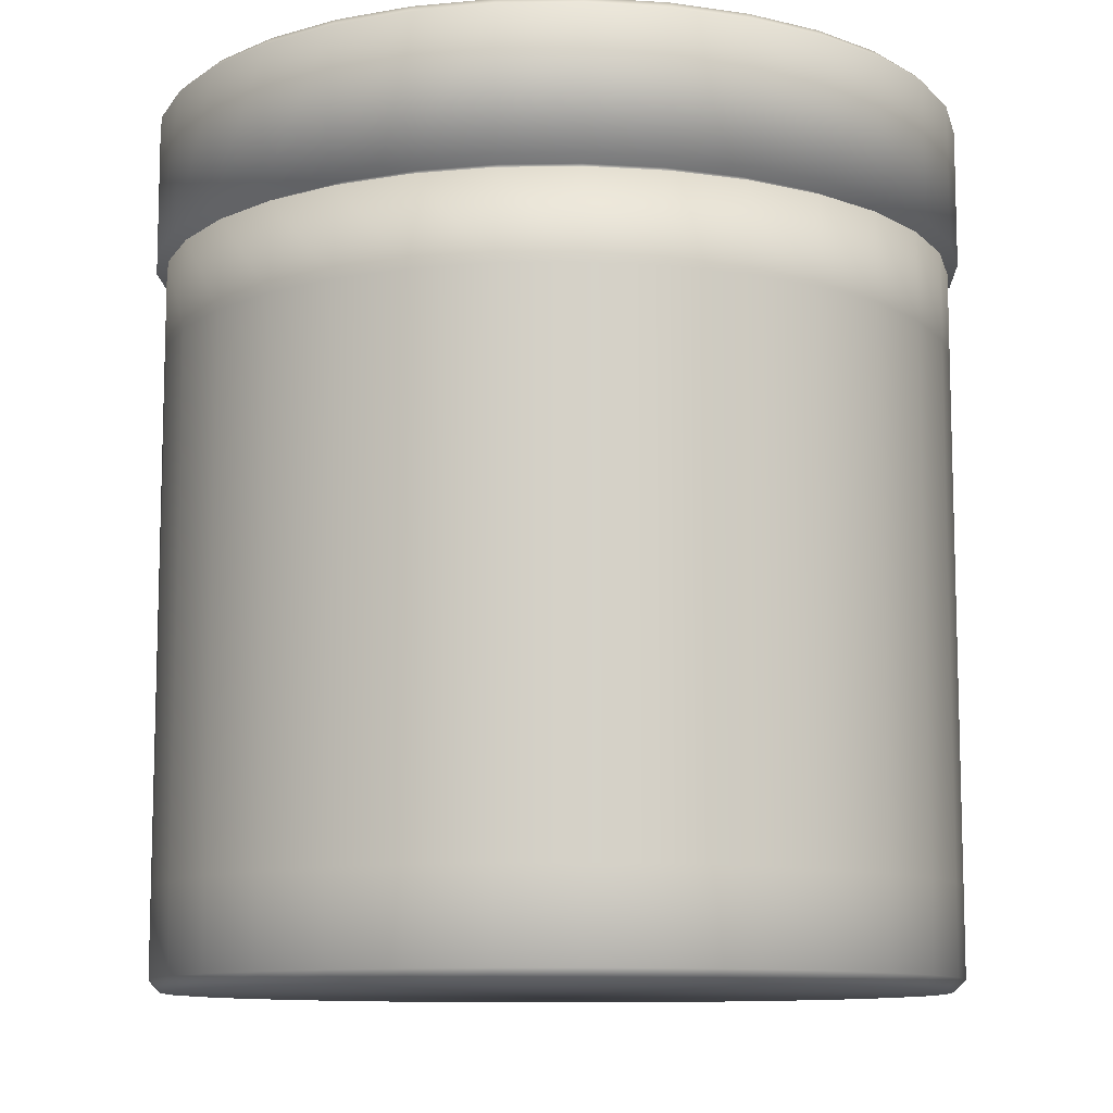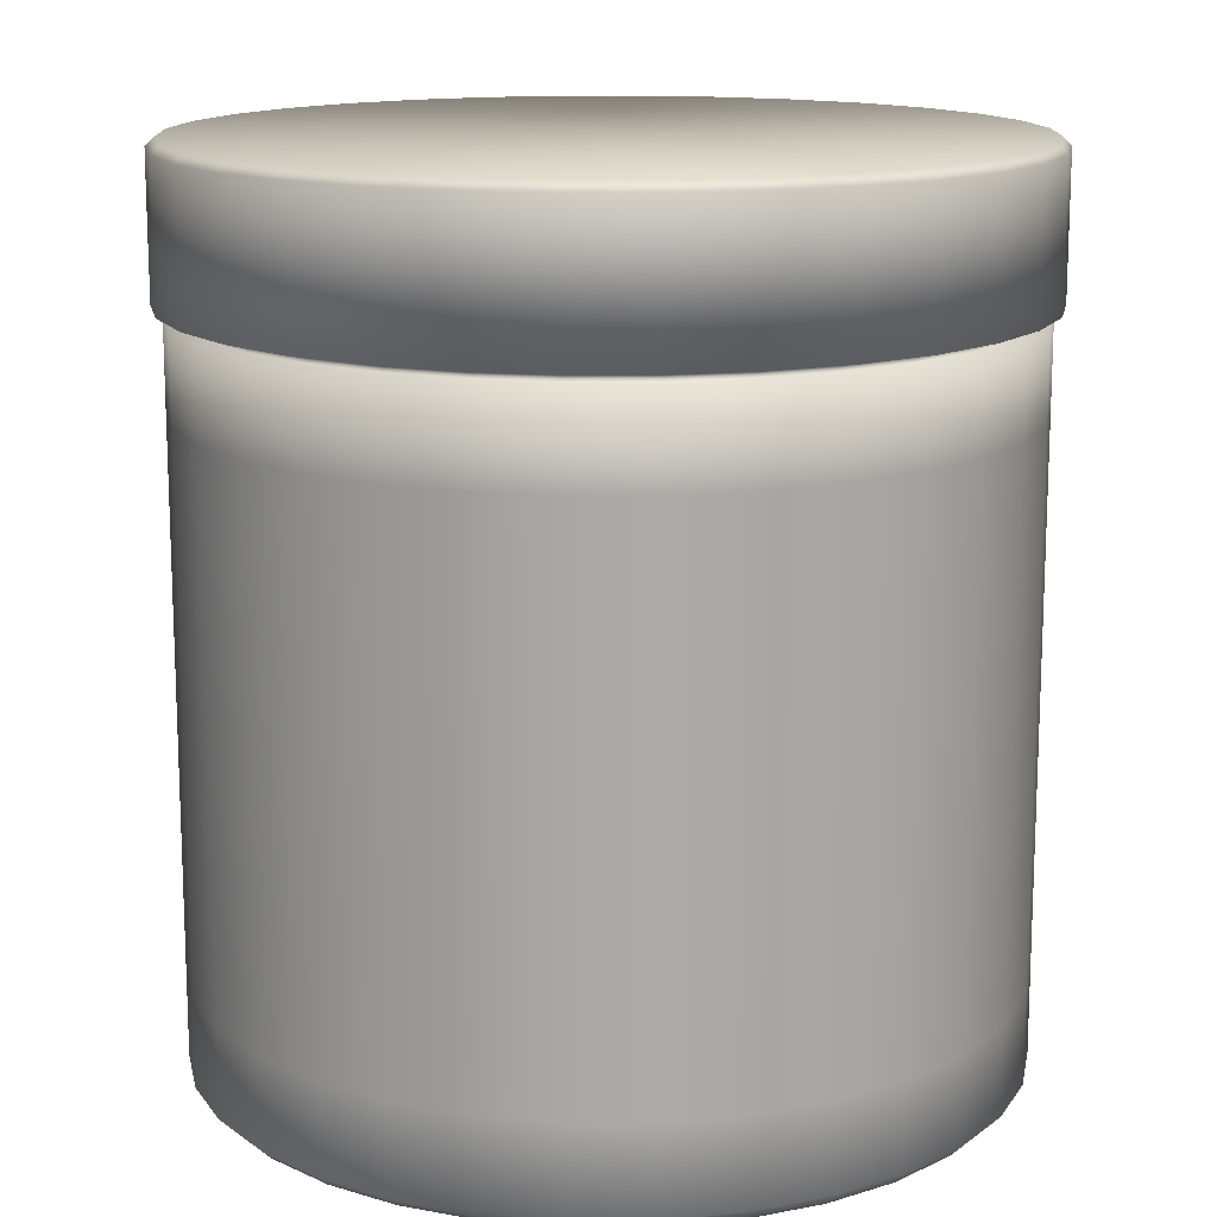
<metadata>
{"format":"obj","ext":"obj","renderer":"f3d","projection":"perspective","resolution":1024,"background":"white","views":[{"elev":-10.4,"azim":97.8,"up":"+Y"},{"elev":14.2,"azim":72.6,"up":"+Y"}]}
</metadata>
<code>
o Cylinder.006_Cylinder.008
v 0.07744 2.416 -3.149
v 0.6919 2.416 -3.089
v 1.283 2.416 -2.91
v 1.827 2.416 -2.619
v 2.304 2.416 -2.227
v 2.696 2.416 -1.75
v 2.987 2.416 -1.205
v 3.166 2.416 -0.6144
v 3.227 2.416 -0
v 3.166 2.416 0.6144
v 2.987 2.416 1.205
v 2.696 2.416 1.75
v 2.304 2.416 2.227
v 1.827 2.416 2.619
v 1.283 2.416 2.91
v 0.6919 2.416 3.089
v 0.07744 2.416 3.149
v -0.537 2.416 3.089
v -1.128 2.416 2.91
v -1.672 2.416 2.619
v -2.15 2.416 2.227
v -2.541 2.416 1.75
v -2.832 2.416 1.205
v -3.011 2.416 0.6144
v -3.072 2.416 -3e-06
v -3.011 2.416 -0.6144
v -2.832 2.416 -1.205
v -2.541 2.416 -1.75
v -2.15 2.416 -2.227
v -1.672 2.416 -2.619
v -1.128 2.416 -2.91
v -0.537 2.416 -3.089
v 0.7111 2.416 -3.186
v 0.07744 2.416 -3.248
v 1.32 2.416 -3.001
v 1.882 2.416 -2.701
v 2.374 2.416 -2.297
v 2.778 2.416 -1.805
v 3.078 2.416 -1.243
v 3.263 2.416 -0.6337
v 3.326 2.416 -0
v 3.263 2.416 0.6337
v 3.078 2.416 1.243
v 2.778 2.416 1.805
v 2.374 2.416 2.297
v 1.882 2.416 2.701
v 1.32 2.416 3.001
v 0.7111 2.416 3.186
v 0.07744 2.416 3.248
v -0.5562 2.416 3.186
v -1.166 2.416 3.001
v -1.727 2.416 2.701
v -2.219 2.416 2.297
v -2.623 2.416 1.805
v -2.923 2.416 1.243
v -3.108 2.416 0.6337
v -3.171 2.416 -3e-06
v -3.108 2.416 -0.6337
v -2.923 2.416 -1.243
v -2.623 2.416 -1.805
v -2.219 2.416 -2.297
v -1.727 2.416 -2.701
v -1.166 2.416 -3.001
v -0.5562 2.416 -3.186
v 0.7275 2.49 -3.268
v 0.07744 2.49 -3.332
v 1.353 2.49 -3.079
v 1.929 2.49 -2.771
v 2.434 2.49 -2.356
v 2.848 2.49 -1.851
v 3.156 2.49 -1.275
v 3.346 2.49 -0.6501
v 3.41 2.49 -0
v 3.346 2.49 0.6501
v 3.156 2.49 1.275
v 2.848 2.49 1.851
v 2.434 2.49 2.356
v 1.929 2.49 2.771
v 1.353 2.49 3.079
v 0.7275 2.49 3.268
v 0.07744 2.49 3.332
v -0.5726 2.49 3.268
v -1.198 2.49 3.079
v -1.774 2.49 2.771
v -2.279 2.49 2.356
v -2.693 2.49 1.851
v -3.001 2.49 1.275
v -3.191 2.49 0.6501
v -3.255 2.49 -3e-06
v -3.191 2.49 -0.6501
v -3.001 2.49 -1.275
v -2.693 2.49 -1.851
v -2.279 2.49 -2.356
v -1.774 2.49 -2.771
v -1.198 2.49 -3.079
v -0.5726 2.49 -3.268
v -2.148 2.47 2.226
v -2.54 2.47 1.749
v 3.165 2.47 -0.6141
v 3.225 2.47 -0
v -2.831 2.47 1.205
v 3.165 2.47 0.6141
v -3.01 2.47 0.6141
v 2.986 2.47 1.205
v -3.07 2.47 -3e-06
v 2.695 2.47 1.749
v -3.01 2.47 -0.6141
v 2.303 2.47 2.226
v -2.831 2.47 -1.205
v 1.826 2.47 2.617
v -2.54 2.47 -1.749
v 1.282 2.47 2.908
v 0.07744 2.47 -3.148
v 0.6916 2.47 -3.087
v -2.148 2.47 -2.226
v 0.6916 2.47 3.087
v 1.282 2.47 -2.908
v -1.671 2.47 -2.617
v 0.07744 2.47 3.148
v 1.826 2.47 -2.617
v -1.127 2.47 -2.908
v -0.5367 2.47 3.087
v 2.303 2.47 -2.226
v -0.5367 2.47 -3.087
v -1.127 2.47 2.908
v 2.695 2.47 -1.749
v -1.671 2.47 2.617
v 2.986 2.47 -1.205
v 0.7141 3.699 -3.201
v 0.7275 3.63 -3.268
v 0.07744 3.63 -3.332
v 0.07744 3.699 -3.263
v 1.326 3.699 -3.015
v 1.353 3.63 -3.079
v 1.89 3.699 -2.713
v 1.929 3.63 -2.771
v 2.385 3.699 -2.307
v 2.434 3.63 -2.356
v 2.791 3.699 -1.813
v 2.848 3.63 -1.851
v 3.092 3.699 -1.249
v 3.156 3.63 -1.275
v 3.278 3.699 -0.6366
v 3.346 3.63 -0.6501
v 3.341 3.699 -0
v 3.41 3.63 -0
v 3.278 3.699 0.6366
v 3.346 3.63 0.6501
v 3.092 3.699 1.249
v 3.156 3.63 1.275
v 2.791 3.699 1.813
v 2.848 3.63 1.851
v 2.385 3.699 2.307
v 2.434 3.63 2.356
v 1.89 3.699 2.713
v 1.929 3.63 2.771
v 1.326 3.699 3.015
v 1.353 3.63 3.079
v 0.7141 3.699 3.201
v 0.7275 3.63 3.268
v 0.07744 3.699 3.263
v 0.07744 3.63 3.332
v -0.5592 3.699 3.201
v -0.5726 3.63 3.268
v -1.171 3.699 3.015
v -1.198 3.63 3.079
v -1.736 3.699 2.713
v -1.774 3.63 2.771
v -2.23 3.699 2.307
v -2.279 3.63 2.356
v -2.636 3.699 1.813
v -2.693 3.63 1.851
v -2.937 3.699 1.249
v -3.001 3.63 1.275
v -3.123 3.699 0.6366
v -3.191 3.63 0.6501
v -3.186 3.699 -3e-06
v -3.255 3.63 -3e-06
v -3.123 3.699 -0.6366
v -3.191 3.63 -0.6501
v -2.937 3.699 -1.249
v -3.001 3.63 -1.275
v -2.636 3.699 -1.813
v -2.693 3.63 -1.851
v -2.23 3.699 -2.307
v -2.279 3.63 -2.356
v -1.736 3.699 -2.713
v -1.774 3.63 -2.771
v -1.171 3.699 -3.015
v -1.198 3.63 -3.079
v -0.5592 3.699 -3.201
v -0.5726 3.63 -3.268
v 0.07744 -3.422 -3.151
v 0.07744 -3.325 -3.248
v 0.6921 -3.422 -3.09
v 0.7111 -3.325 -3.186
v 1.283 -3.422 -2.911
v 1.32 -3.325 -3.001
v 1.828 -3.422 -2.62
v 1.882 -3.325 -2.701
v 2.305 -3.422 -2.228
v 2.374 -3.325 -2.297
v 2.697 -3.422 -1.75
v 2.778 -3.325 -1.805
v 2.988 -3.422 -1.206
v 3.078 -3.325 -1.243
v 3.167 -3.422 -0.6146
v 3.263 -3.325 -0.6337
v 3.228 -3.422 -0
v 3.326 -3.325 -0
v 3.167 -3.422 0.6146
v 3.263 -3.325 0.6337
v 2.988 -3.422 1.206
v 3.078 -3.325 1.243
v 2.697 -3.422 1.75
v 2.778 -3.325 1.805
v 2.305 -3.422 2.228
v 2.374 -3.325 2.297
v 1.828 -3.422 2.62
v 1.882 -3.325 2.701
v 1.283 -3.422 2.911
v 1.32 -3.325 3.001
v 0.6921 -3.422 3.09
v 0.7111 -3.325 3.186
v 0.07744 -3.422 3.151
v 0.07744 -3.325 3.248
v -0.5372 -3.422 3.09
v -0.5562 -3.325 3.186
v -1.128 -3.422 2.911
v -1.166 -3.325 3.001
v -1.673 -3.422 2.62
v -1.727 -3.325 2.701
v -2.15 -3.422 2.228
v -2.219 -3.325 2.297
v -2.542 -3.422 1.75
v -2.623 -3.325 1.805
v -2.833 -3.422 1.206
v -2.923 -3.325 1.243
v -3.013 -3.422 0.6146
v -3.108 -3.325 0.6337
v -3.073 -3.422 -4e-06
v -3.171 -3.325 -3e-06
v -3.013 -3.422 -0.6146
v -3.108 -3.325 -0.6337
v -2.833 -3.422 -1.206
v -2.923 -3.325 -1.243
v -2.542 -3.422 -1.75
v -2.623 -3.325 -1.805
v -2.15 -3.422 -2.228
v -2.219 -3.325 -2.297
v -1.673 -3.422 -2.62
v -1.727 -3.325 -2.701
v -1.128 -3.422 -2.911
v -1.166 -3.325 -3.001
v -0.5372 -3.422 -3.09
v -0.5562 -3.325 -3.186
v 0.07744 -2.608 -3.248
v 0.07744 -1.89 -3.248
v 0.07744 -1.172 -3.248
v 0.07744 -0.4548 -3.248
v 0.07744 0.2628 -3.248
v 0.07744 0.9804 -3.248
v 0.07744 1.698 -3.248
v 0.7111 1.698 -3.186
v 0.7111 0.9804 -3.186
v 0.7111 0.2628 -3.186
v 0.7111 -0.4548 -3.186
v 0.7111 -1.172 -3.186
v 0.7111 -1.89 -3.186
v 0.7111 -2.608 -3.186
v -0.5562 -2.608 -3.186
v -0.5562 -1.89 -3.186
v -0.5562 -1.172 -3.186
v -0.5562 -0.4548 -3.186
v -0.5562 0.2628 -3.186
v -0.5562 0.9804 -3.186
v -0.5562 1.698 -3.186
v 1.32 1.698 -3.001
v 1.32 0.9804 -3.001
v 1.32 0.2628 -3.001
v 1.32 -0.4548 -3.001
v 1.32 -1.172 -3.001
v 1.32 -1.89 -3.001
v 1.32 -2.608 -3.001
v 1.882 1.698 -2.701
v 1.882 0.9804 -2.701
v 1.882 0.2628 -2.701
v 1.882 -0.4548 -2.701
v 1.882 -1.172 -2.701
v 1.882 -1.89 -2.701
v 1.882 -2.608 -2.701
v 2.374 1.698 -2.297
v 2.374 0.9804 -2.297
v 2.374 0.2628 -2.297
v 2.374 -0.4548 -2.297
v 2.374 -1.172 -2.297
v 2.374 -1.89 -2.297
v 2.374 -2.608 -2.297
v 2.778 1.698 -1.805
v 2.778 0.9804 -1.805
v 2.778 0.2628 -1.805
v 2.778 -0.4548 -1.805
v 2.778 -1.172 -1.805
v 2.778 -1.89 -1.805
v 2.778 -2.608 -1.805
v 3.078 1.698 -1.243
v 3.078 0.9804 -1.243
v 3.078 0.2628 -1.243
v 3.078 -0.4548 -1.243
v 3.078 -1.172 -1.243
v 3.078 -1.89 -1.243
v 3.078 -2.608 -1.243
v 3.263 1.698 -0.6337
v 3.263 0.9804 -0.6337
v 3.263 0.2628 -0.6337
v 3.263 -0.4548 -0.6337
v 3.263 -1.172 -0.6337
v 3.263 -1.89 -0.6337
v 3.263 -2.608 -0.6337
v 3.326 1.698 -0
v 3.326 0.9804 -0
v 3.326 0.2628 -0
v 3.326 -0.4548 -0
v 3.326 -1.172 -0
v 3.326 -1.89 -0
v 3.326 -2.608 -0
v 3.263 1.698 0.6337
v 3.263 0.9804 0.6337
v 3.263 0.2628 0.6337
v 3.263 -0.4548 0.6337
v 3.263 -1.172 0.6337
v 3.263 -1.89 0.6337
v 3.263 -2.608 0.6337
v 3.078 1.698 1.243
v 3.078 0.9804 1.243
v 3.078 0.2628 1.243
v 3.078 -0.4548 1.243
v 3.078 -1.172 1.243
v 3.078 -1.89 1.243
v 3.078 -2.608 1.243
v 2.778 1.698 1.805
v 2.778 0.9804 1.805
v 2.778 0.2628 1.805
v 2.778 -0.4548 1.805
v 2.778 -1.172 1.805
v 2.778 -1.89 1.805
v 2.778 -2.608 1.805
v 2.374 1.698 2.297
v 2.374 0.9804 2.297
v 2.374 0.2628 2.297
v 2.374 -0.4548 2.297
v 2.374 -1.172 2.297
v 2.374 -1.89 2.297
v 2.374 -2.608 2.297
v 1.882 1.698 2.701
v 1.882 0.9804 2.701
v 1.882 0.2628 2.701
v 1.882 -0.4548 2.701
v 1.882 -1.172 2.701
v 1.882 -1.89 2.701
v 1.882 -2.608 2.701
v 1.32 1.698 3.001
v 1.32 0.9804 3.001
v 1.32 0.2628 3.001
v 1.32 -0.4548 3.001
v 1.32 -1.172 3.001
v 1.32 -1.89 3.001
v 1.32 -2.608 3.001
v 0.7111 1.698 3.186
v 0.7111 0.9804 3.186
v 0.7111 0.2628 3.186
v 0.7111 -0.4548 3.186
v 0.7111 -1.172 3.186
v 0.7111 -1.89 3.186
v 0.7111 -2.608 3.186
v 0.07744 1.698 3.248
v 0.07744 0.9804 3.248
v 0.07744 0.2628 3.248
v 0.07744 -0.4548 3.248
v 0.07744 -1.172 3.248
v 0.07744 -1.89 3.248
v 0.07744 -2.608 3.248
v -0.5562 1.698 3.186
v -0.5562 0.9804 3.186
v -0.5562 0.2628 3.186
v -0.5562 -0.4548 3.186
v -0.5562 -1.172 3.186
v -0.5562 -1.89 3.186
v -0.5562 -2.608 3.186
v -1.166 1.698 3.001
v -1.166 0.9804 3.001
v -1.166 0.2628 3.001
v -1.166 -0.4548 3.001
v -1.166 -1.172 3.001
v -1.166 -1.89 3.001
v -1.166 -2.608 3.001
v -1.727 1.698 2.701
v -1.727 0.9804 2.701
v -1.727 0.2628 2.701
v -1.727 -0.4548 2.701
v -1.727 -1.172 2.701
v -1.727 -1.89 2.701
v -1.727 -2.608 2.701
v -2.219 1.698 2.297
v -2.219 0.9804 2.297
v -2.219 0.2628 2.297
v -2.219 -0.4548 2.297
v -2.219 -1.172 2.297
v -2.219 -1.89 2.297
v -2.219 -2.608 2.297
v -2.623 1.698 1.805
v -2.623 0.9804 1.805
v -2.623 0.2628 1.805
v -2.623 -0.4548 1.805
v -2.623 -1.172 1.805
v -2.623 -1.89 1.805
v -2.623 -2.608 1.805
v -2.923 1.698 1.243
v -2.923 0.9804 1.243
v -2.923 0.2628 1.243
v -2.923 -0.4548 1.243
v -2.923 -1.172 1.243
v -2.923 -1.89 1.243
v -2.923 -2.608 1.243
v -3.108 1.698 0.6337
v -3.108 0.9804 0.6337
v -3.108 0.2628 0.6337
v -3.108 -0.4548 0.6337
v -3.108 -1.172 0.6337
v -3.108 -1.89 0.6337
v -3.108 -2.608 0.6337
v -3.171 1.698 -3e-06
v -3.171 0.9804 -3e-06
v -3.171 0.2628 -3e-06
v -3.171 -0.4548 -3e-06
v -3.171 -1.172 -3e-06
v -3.171 -1.89 -3e-06
v -3.171 -2.608 -3e-06
v -3.108 1.698 -0.6337
v -3.108 0.9804 -0.6337
v -3.108 0.2628 -0.6337
v -3.108 -0.4548 -0.6337
v -3.108 -1.172 -0.6337
v -3.108 -1.89 -0.6337
v -3.108 -2.608 -0.6337
v -2.923 1.698 -1.243
v -2.923 0.9804 -1.243
v -2.923 0.2628 -1.243
v -2.923 -0.4548 -1.243
v -2.923 -1.172 -1.243
v -2.923 -1.89 -1.243
v -2.923 -2.608 -1.243
v -2.623 1.698 -1.805
v -2.623 0.9804 -1.805
v -2.623 0.2628 -1.805
v -2.623 -0.4548 -1.805
v -2.623 -1.172 -1.805
v -2.623 -1.89 -1.805
v -2.623 -2.608 -1.805
v -2.219 1.698 -2.297
v -2.219 0.9804 -2.297
v -2.219 0.2628 -2.297
v -2.219 -0.4548 -2.297
v -2.219 -1.172 -2.297
v -2.219 -1.89 -2.297
v -2.219 -2.608 -2.297
v -1.727 1.698 -2.701
v -1.727 0.9804 -2.701
v -1.727 0.2628 -2.701
v -1.727 -0.4548 -2.701
v -1.727 -1.172 -2.701
v -1.727 -1.89 -2.701
v -1.727 -2.608 -2.701
v -1.166 1.698 -3.001
v -1.166 0.9804 -3.001
v -1.166 0.2628 -3.001
v -1.166 -0.4548 -3.001
v -1.166 -1.172 -3.001
v -1.166 -1.89 -3.001
v -1.166 -2.608 -3.001
f 277 64 34 263
f 278 35 36 285
f 285 36 37 292
f 292 37 38 299
f 299 38 39 306
f 306 39 40 313
f 313 40 41 320
f 320 41 42 327
f 327 42 43 334
f 334 43 44 341
f 341 44 45 348
f 348 45 46 355
f 355 46 47 362
f 362 47 48 369
f 369 48 49 376
f 376 49 50 383
f 383 50 51 390
f 390 51 52 397
f 397 52 53 404
f 404 53 54 411
f 411 54 55 418
f 418 55 56 425
f 425 56 57 432
f 432 57 58 439
f 439 58 59 446
f 446 59 60 453
f 453 60 61 460
f 460 61 62 467
f 467 62 63 474
f 474 63 64 277
f 98 97 85 86
f 264 33 35 278
f 263 34 33 264
f 1 2 33 34
f 2 3 35 33
f 3 4 36 35
f 4 5 37 36
f 5 6 38 37
f 6 7 39 38
f 7 8 40 39
f 8 9 41 40
f 9 10 42 41
f 10 11 43 42
f 11 12 44 43
f 12 13 45 44
f 13 14 46 45
f 14 15 47 46
f 15 16 48 47
f 16 17 49 48
f 17 18 50 49
f 18 19 51 50
f 19 20 52 51
f 20 21 53 52
f 21 22 54 53
f 22 23 55 54
f 23 24 56 55
f 24 25 57 56
f 25 26 58 57
f 26 27 59 58
f 27 28 60 59
f 28 29 61 60
f 29 30 62 61
f 30 31 63 62
f 31 32 64 63
f 32 1 34 64
f 90 89 178 180
f 100 99 72 73
f 101 98 86 87
f 102 100 73 74
f 103 101 87 88
f 104 102 74 75
f 105 103 88 89
f 106 104 75 76
f 107 105 89 90
f 108 106 76 77
f 109 107 90 91
f 110 108 77 78
f 111 109 91 92
f 112 110 78 79
f 114 113 66 65
f 115 111 92 93
f 116 112 79 80
f 117 114 65 67
f 118 115 93 94
f 119 116 80 81
f 120 117 67 68
f 121 118 94 95
f 122 119 81 82
f 123 120 68 69
f 124 121 95 96
f 125 122 82 83
f 126 123 69 70
f 113 124 96 66
f 127 125 83 84
f 128 126 70 71
f 97 127 84 85
f 99 128 71 72
f 67 65 130 134
f 77 76 152 154
f 91 90 180 182
f 78 77 154 156
f 92 91 182 184
f 79 78 156 158
f 93 92 184 186
f 80 79 158 160
f 129 132 191 189 187 185 183 181 179 177 175 173 171 169 167 165 163 161 159 157 155 153 151 149 147 145 143 141 139 137 135 133
f 94 93 186 188
f 81 80 160 162
f 66 96 192 131
f 95 94 188 190
f 82 81 162 164
f 69 68 136 138
f 96 95 190 192
f 83 82 164 166
f 70 69 138 140
f 84 83 166 168
f 71 70 140 142
f 68 67 134 136
f 85 84 168 170
f 72 71 142 144
f 86 85 170 172
f 73 72 144 146
f 87 86 172 174
f 74 73 146 148
f 88 87 174 176
f 75 74 148 150
f 89 88 176 178
f 76 75 150 152
f 8 7 128 99
f 21 20 127 97
f 7 6 126 128
f 20 19 125 127
f 1 32 124 113
f 6 5 123 126
f 19 18 122 125
f 32 31 121 124
f 5 4 120 123
f 18 17 119 122
f 31 30 118 121
f 4 3 117 120
f 17 16 116 119
f 30 29 115 118
f 3 2 114 117
f 16 15 112 116
f 29 28 111 115
f 2 1 113 114
f 15 14 110 112
f 28 27 109 111
f 14 13 108 110
f 27 26 107 109
f 13 12 106 108
f 26 25 105 107
f 12 11 104 106
f 25 24 103 105
f 11 10 102 104
f 24 23 101 103
f 10 9 100 102
f 23 22 98 101
f 9 8 99 100
f 22 21 97 98
f 130 131 132 129
f 134 130 129 133
f 136 134 133 135
f 138 136 135 137
f 140 138 137 139
f 142 140 139 141
f 144 142 141 143
f 146 144 143 145
f 148 146 145 147
f 150 148 147 149
f 152 150 149 151
f 154 152 151 153
f 156 154 153 155
f 158 156 155 157
f 160 158 157 159
f 162 160 159 161
f 164 162 161 163
f 166 164 163 165
f 168 166 165 167
f 170 168 167 169
f 172 170 169 171
f 174 172 171 173
f 176 174 173 175
f 178 176 175 177
f 180 178 177 179
f 182 180 179 181
f 184 182 181 183
f 186 184 183 185
f 188 186 185 187
f 190 188 187 189
f 192 190 189 191
f 131 192 191 132
f 65 66 131 130
f 194 196 195 193
f 196 198 197 195
f 198 200 199 197
f 200 202 201 199
f 202 204 203 201
f 204 206 205 203
f 206 208 207 205
f 208 210 209 207
f 210 212 211 209
f 212 214 213 211
f 214 216 215 213
f 216 218 217 215
f 218 220 219 217
f 220 222 221 219
f 222 224 223 221
f 224 226 225 223
f 226 228 227 225
f 228 230 229 227
f 230 232 231 229
f 232 234 233 231
f 234 236 235 233
f 236 238 237 235
f 238 240 239 237
f 240 242 241 239
f 242 244 243 241
f 244 246 245 243
f 246 248 247 245
f 248 250 249 247
f 250 252 251 249
f 252 254 253 251
f 254 256 255 253
f 256 194 193 255
f 193 195 197 199 201 203 205 207 209 211 213 215 217 219 221 223 225 227 229 231 233 235 237 239 241 243 245 247 249 251 253 255
f 194 257 270 196
f 257 258 269 270
f 258 259 268 269
f 259 260 267 268
f 260 261 266 267
f 261 262 265 266
f 262 263 264 265
f 196 270 284 198
f 270 269 283 284
f 269 268 282 283
f 268 267 281 282
f 267 266 280 281
f 266 265 279 280
f 265 264 278 279
f 254 480 271 256
f 480 479 272 271
f 479 478 273 272
f 478 477 274 273
f 477 476 275 274
f 476 475 276 275
f 475 474 277 276
f 252 473 480 254
f 473 472 479 480
f 472 471 478 479
f 471 470 477 478
f 470 469 476 477
f 469 468 475 476
f 468 467 474 475
f 250 466 473 252
f 466 465 472 473
f 465 464 471 472
f 464 463 470 471
f 463 462 469 470
f 462 461 468 469
f 461 460 467 468
f 248 459 466 250
f 459 458 465 466
f 458 457 464 465
f 457 456 463 464
f 456 455 462 463
f 455 454 461 462
f 454 453 460 461
f 246 452 459 248
f 452 451 458 459
f 451 450 457 458
f 450 449 456 457
f 449 448 455 456
f 448 447 454 455
f 447 446 453 454
f 244 445 452 246
f 445 444 451 452
f 444 443 450 451
f 443 442 449 450
f 442 441 448 449
f 441 440 447 448
f 440 439 446 447
f 242 438 445 244
f 438 437 444 445
f 437 436 443 444
f 436 435 442 443
f 435 434 441 442
f 434 433 440 441
f 433 432 439 440
f 240 431 438 242
f 431 430 437 438
f 430 429 436 437
f 429 428 435 436
f 428 427 434 435
f 427 426 433 434
f 426 425 432 433
f 238 424 431 240
f 424 423 430 431
f 423 422 429 430
f 422 421 428 429
f 421 420 427 428
f 420 419 426 427
f 419 418 425 426
f 236 417 424 238
f 417 416 423 424
f 416 415 422 423
f 415 414 421 422
f 414 413 420 421
f 413 412 419 420
f 412 411 418 419
f 234 410 417 236
f 410 409 416 417
f 409 408 415 416
f 408 407 414 415
f 407 406 413 414
f 406 405 412 413
f 405 404 411 412
f 232 403 410 234
f 403 402 409 410
f 402 401 408 409
f 401 400 407 408
f 400 399 406 407
f 399 398 405 406
f 398 397 404 405
f 230 396 403 232
f 396 395 402 403
f 395 394 401 402
f 394 393 400 401
f 393 392 399 400
f 392 391 398 399
f 391 390 397 398
f 228 389 396 230
f 389 388 395 396
f 388 387 394 395
f 387 386 393 394
f 386 385 392 393
f 385 384 391 392
f 384 383 390 391
f 226 382 389 228
f 382 381 388 389
f 381 380 387 388
f 380 379 386 387
f 379 378 385 386
f 378 377 384 385
f 377 376 383 384
f 224 375 382 226
f 375 374 381 382
f 374 373 380 381
f 373 372 379 380
f 372 371 378 379
f 371 370 377 378
f 370 369 376 377
f 222 368 375 224
f 368 367 374 375
f 367 366 373 374
f 366 365 372 373
f 365 364 371 372
f 364 363 370 371
f 363 362 369 370
f 220 361 368 222
f 361 360 367 368
f 360 359 366 367
f 359 358 365 366
f 358 357 364 365
f 357 356 363 364
f 356 355 362 363
f 218 354 361 220
f 354 353 360 361
f 353 352 359 360
f 352 351 358 359
f 351 350 357 358
f 350 349 356 357
f 349 348 355 356
f 216 347 354 218
f 347 346 353 354
f 346 345 352 353
f 345 344 351 352
f 344 343 350 351
f 343 342 349 350
f 342 341 348 349
f 214 340 347 216
f 340 339 346 347
f 339 338 345 346
f 338 337 344 345
f 337 336 343 344
f 336 335 342 343
f 335 334 341 342
f 212 333 340 214
f 333 332 339 340
f 332 331 338 339
f 331 330 337 338
f 330 329 336 337
f 329 328 335 336
f 328 327 334 335
f 210 326 333 212
f 326 325 332 333
f 325 324 331 332
f 324 323 330 331
f 323 322 329 330
f 322 321 328 329
f 321 320 327 328
f 208 319 326 210
f 319 318 325 326
f 318 317 324 325
f 317 316 323 324
f 316 315 322 323
f 315 314 321 322
f 314 313 320 321
f 206 312 319 208
f 312 311 318 319
f 311 310 317 318
f 310 309 316 317
f 309 308 315 316
f 308 307 314 315
f 307 306 313 314
f 204 305 312 206
f 305 304 311 312
f 304 303 310 311
f 303 302 309 310
f 302 301 308 309
f 301 300 307 308
f 300 299 306 307
f 202 298 305 204
f 298 297 304 305
f 297 296 303 304
f 296 295 302 303
f 295 294 301 302
f 294 293 300 301
f 293 292 299 300
f 200 291 298 202
f 291 290 297 298
f 290 289 296 297
f 289 288 295 296
f 288 287 294 295
f 287 286 293 294
f 286 285 292 293
f 198 284 291 200
f 284 283 290 291
f 283 282 289 290
f 282 281 288 289
f 281 280 287 288
f 280 279 286 287
f 279 278 285 286
f 256 271 257 194
f 271 272 258 257
f 272 273 259 258
f 273 274 260 259
f 274 275 261 260
f 275 276 262 261
f 276 277 263 262

</code>
